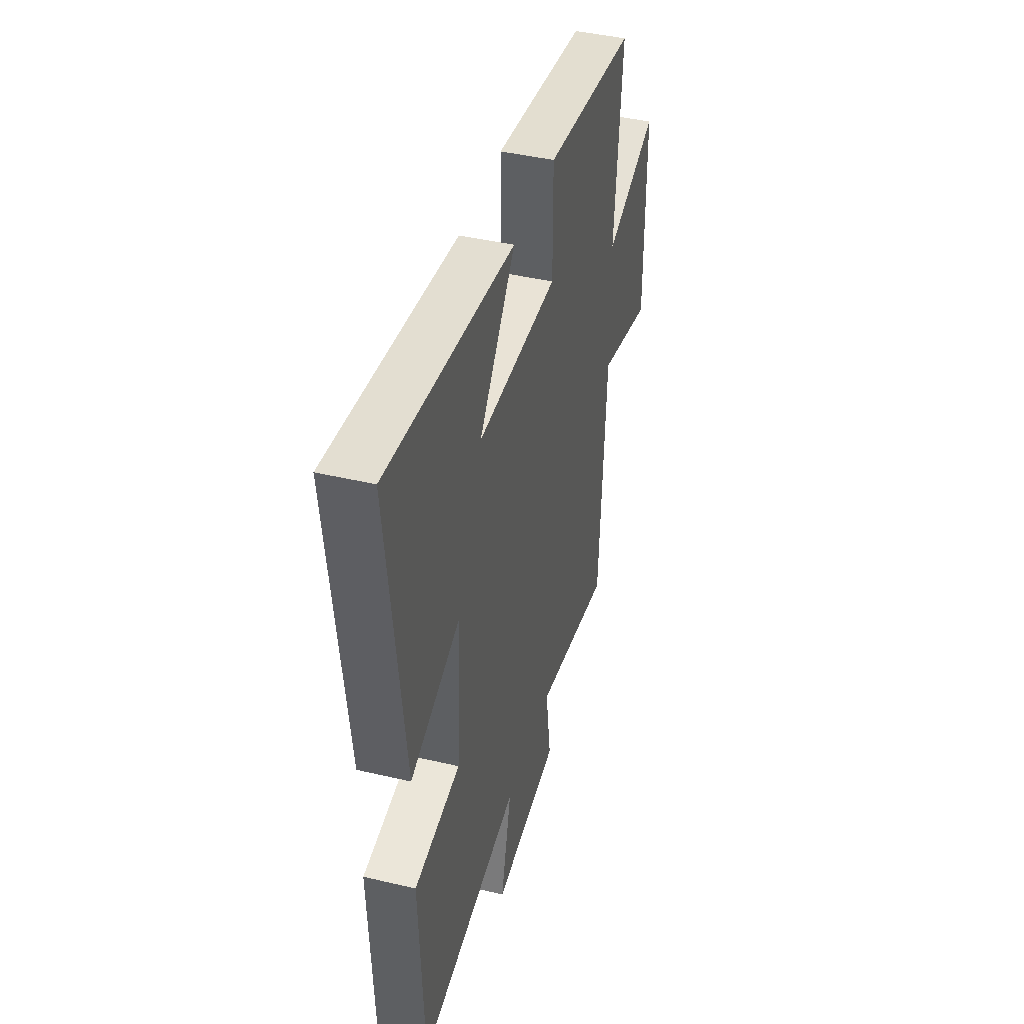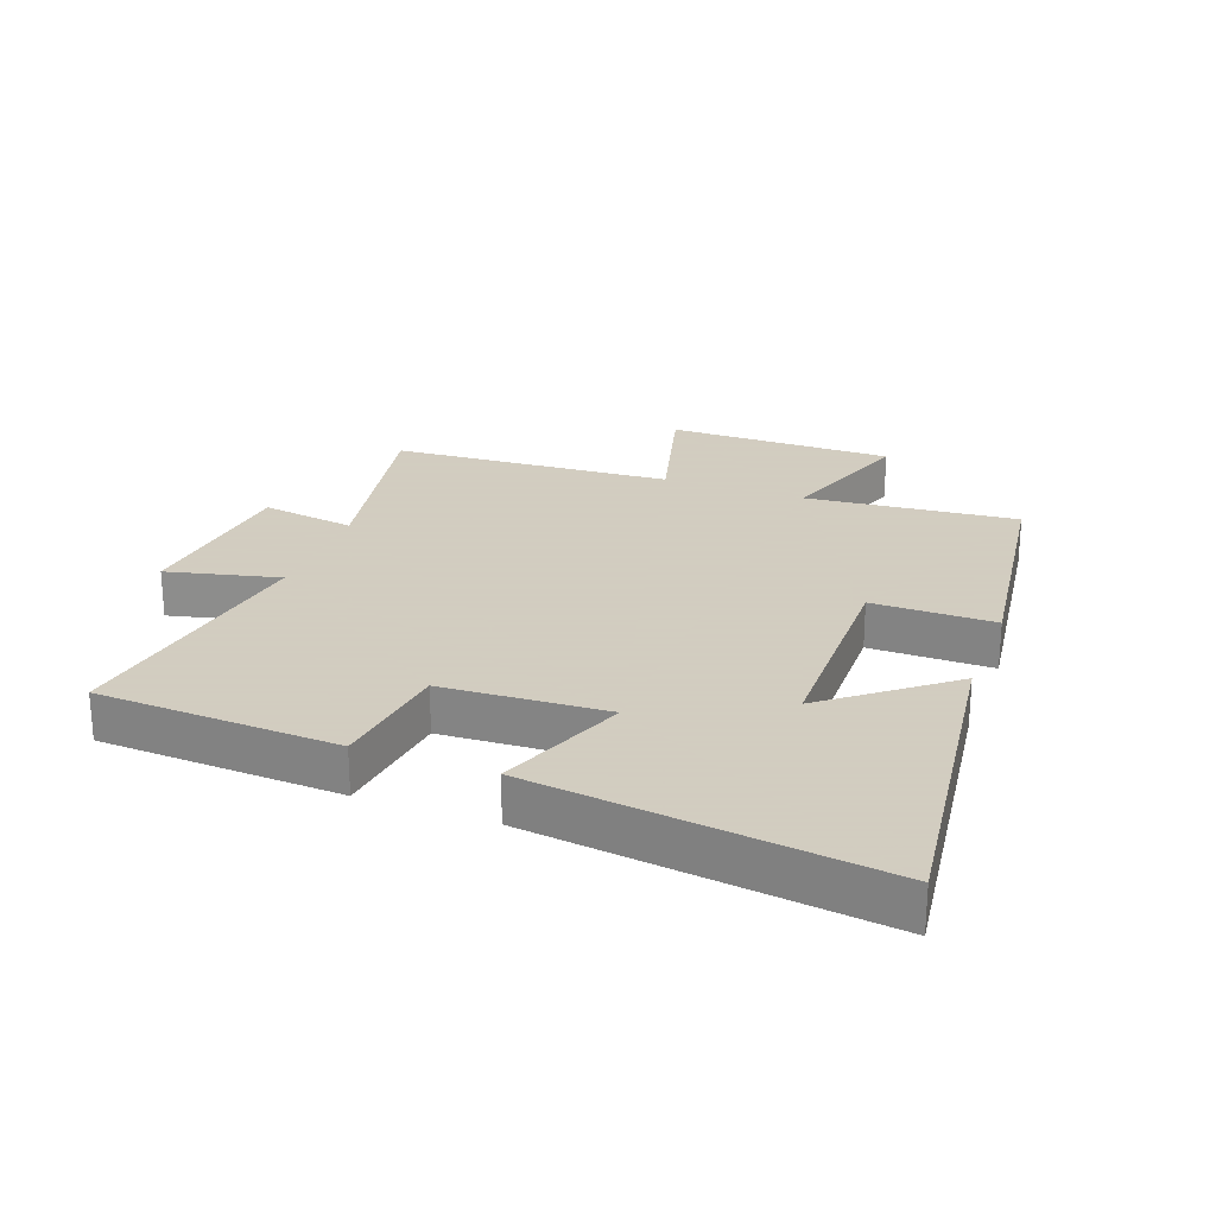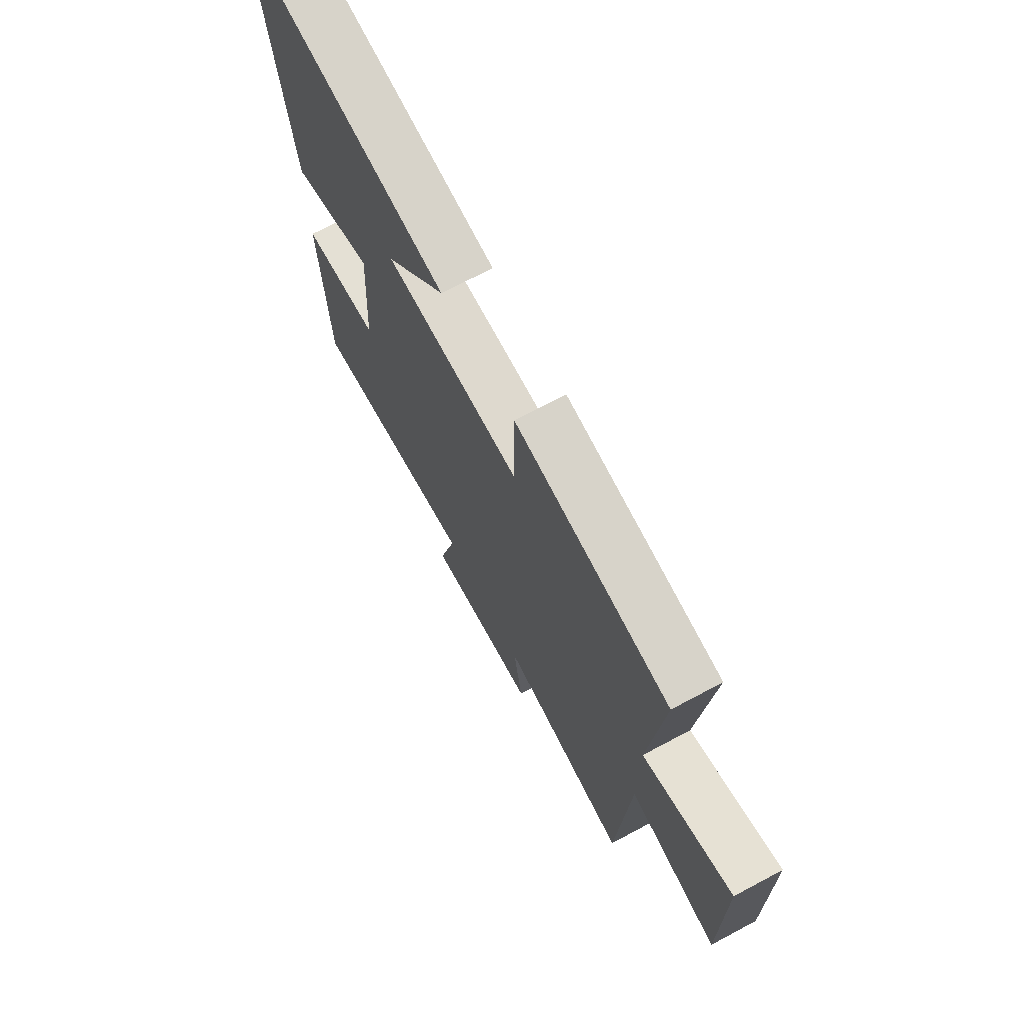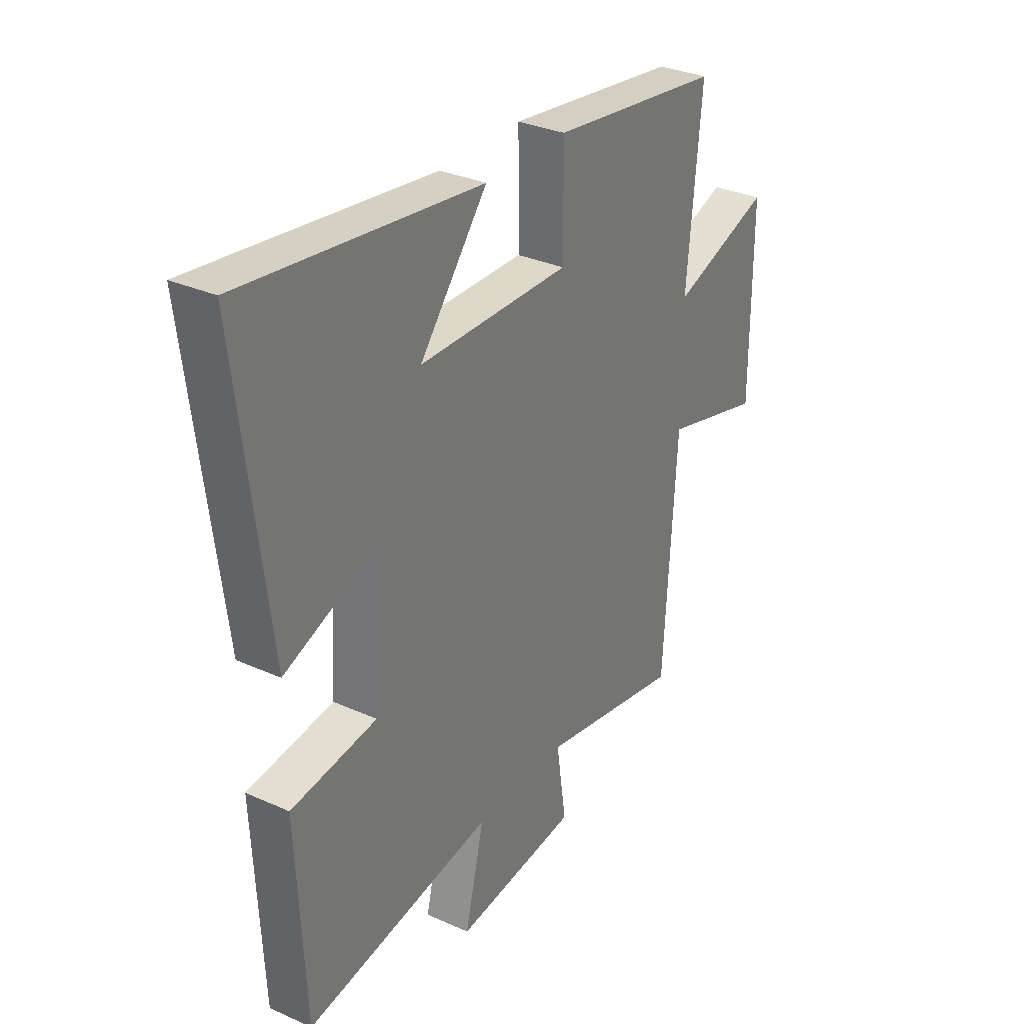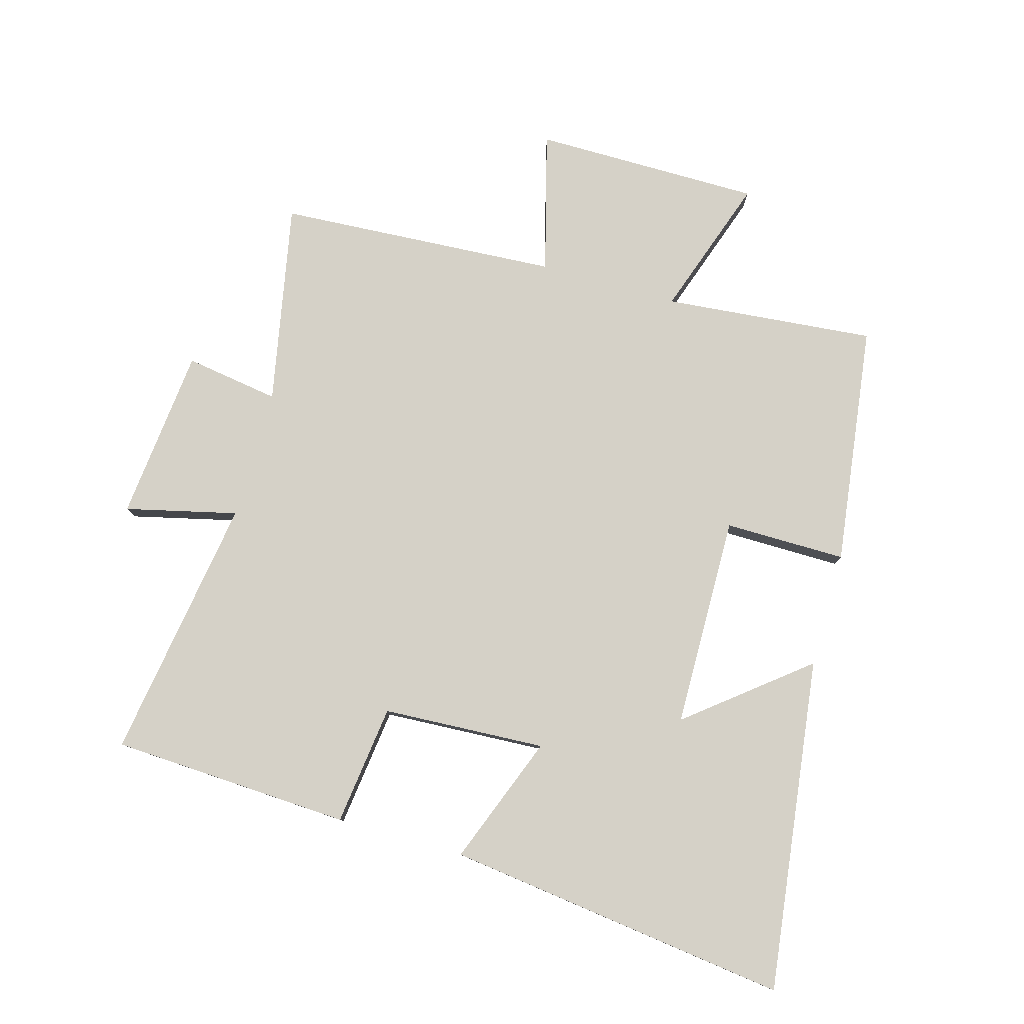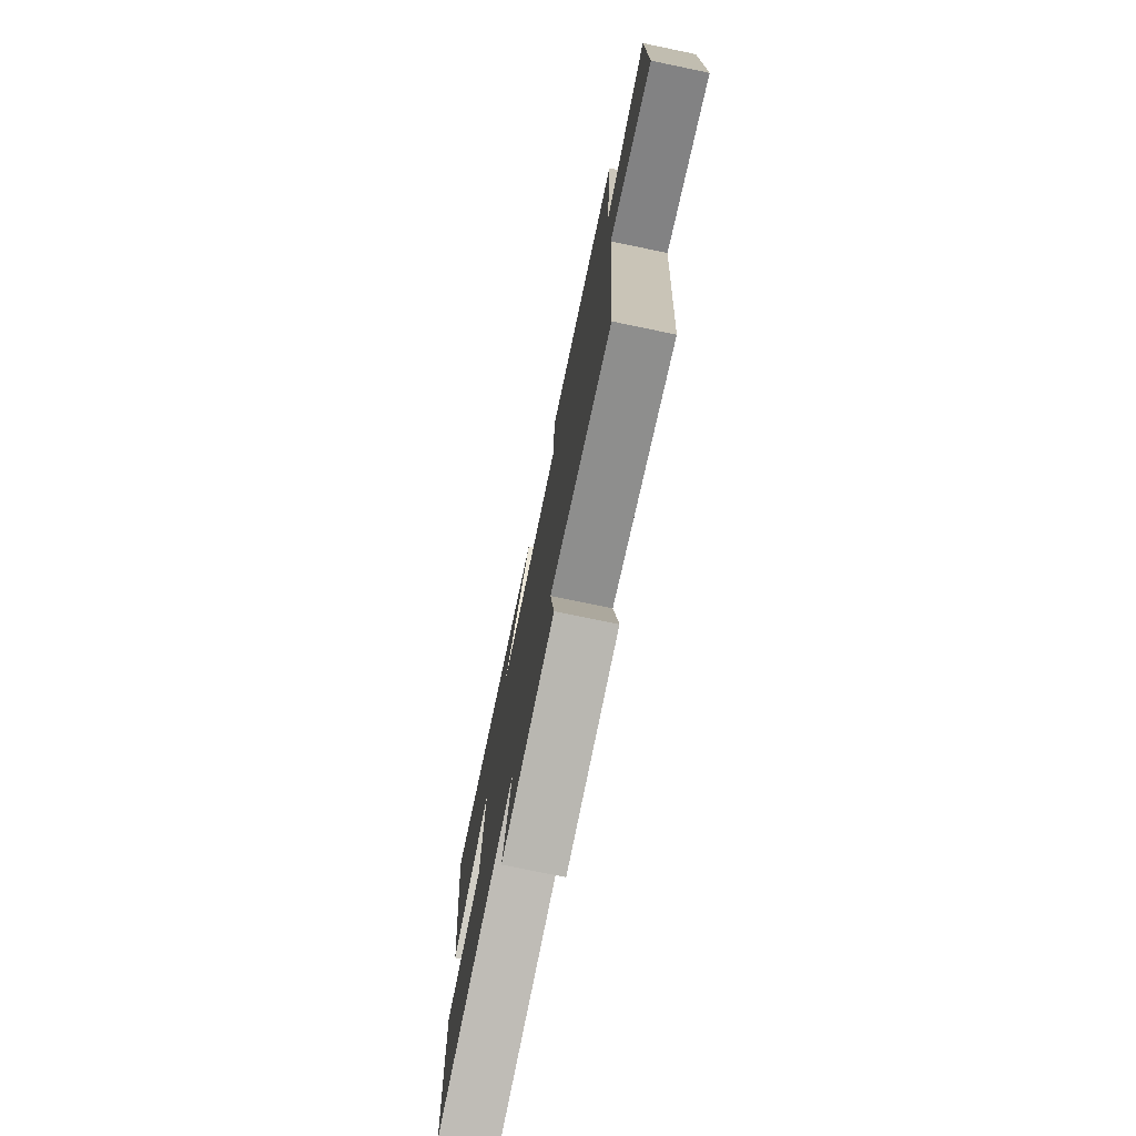
<metadata>
{"format":"obj","ext":"obj","renderer":"f3d","projection":"perspective","resolution":1024,"background":"white","views":[{"elev":42.8,"azim":-74.3,"up":"+Z"},{"elev":24.3,"azim":-69.5,"up":"+Y"},{"elev":70.7,"azim":61.9,"up":"+Z"},{"elev":31.8,"azim":-57.6,"up":"+Z"},{"elev":79.6,"azim":-74.1,"up":"+Y"},{"elev":-76.0,"azim":78.3,"up":"+Z"}]}
</metadata>
<code>
v -0.569 0.07 0.57
v -0.038 0.07 0.5
v -0.189 0.07 0.312
v 0.149 0.07 0.306
v 0.148 0.07 0.5
v 0.532 0.07 0.448
v 0.5 0.07 0.111
v 0.723 0.07 0.187
v 0.723 0.07 -0.175
v 0.5 0.07 -0.115
v 0.472 0.07 -0.563
v 0.151 0.07 -0.5
v 0.174 0.07 -0.65
v -0.102 0.07 -0.678
v -0.059 0.07 -0.5
v -0.481 0.07 -0.565
v -0.5 0.07 -0.183
v -0.308 0.07 -0.159
v -0.294 0.07 0.101
v -0.5 0.07 0.023
v -0.569 0 0.57
v -0.038 0 0.5
v -0.189 0 0.312
v 0.149 0 0.306
v 0.148 0 0.5
v 0.532 0 0.448
v 0.5 0 0.111
v 0.723 0 0.187
v 0.723 0 -0.175
v 0.5 0 -0.115
v 0.472 0 -0.563
v 0.151 0 -0.5
v 0.174 0 -0.65
v -0.102 0 -0.678
v -0.059 0 -0.5
v -0.481 0 -0.565
v -0.5 0 -0.183
v -0.308 0 -0.159
v -0.294 0 0.101
v -0.5 0 0.023
f 19 20 1
f 15 16 17 18
f 15 18 19
f 12 13 14 15
f 12 15 19
f 10 11 12 19
f 7 8 9 10
f 7 10 19
f 4 5 6 7
f 3 4 7 19
f 1 2 3
f 1 3 19
f 21 40 39
f 38 37 36 35
f 39 38 35
f 35 34 33 32
f 39 35 32
f 39 32 31 30
f 30 29 28 27
f 39 30 27
f 27 26 25 24
f 39 27 24 23
f 23 22 21
f 39 23 21
f 1 21 22 2
f 2 22 23 3
f 3 23 24 4
f 4 24 25 5
f 5 25 26 6
f 6 26 27 7
f 7 27 28 8
f 8 28 29 9
f 9 29 30 10
f 10 30 31 11
f 11 31 32 12
f 12 32 33 13
f 13 33 34 14
f 14 34 35 15
f 15 35 36 16
f 16 36 37 17
f 17 37 38 18
f 18 38 39 19
f 19 39 40 20
f 20 40 21 1

</code>
